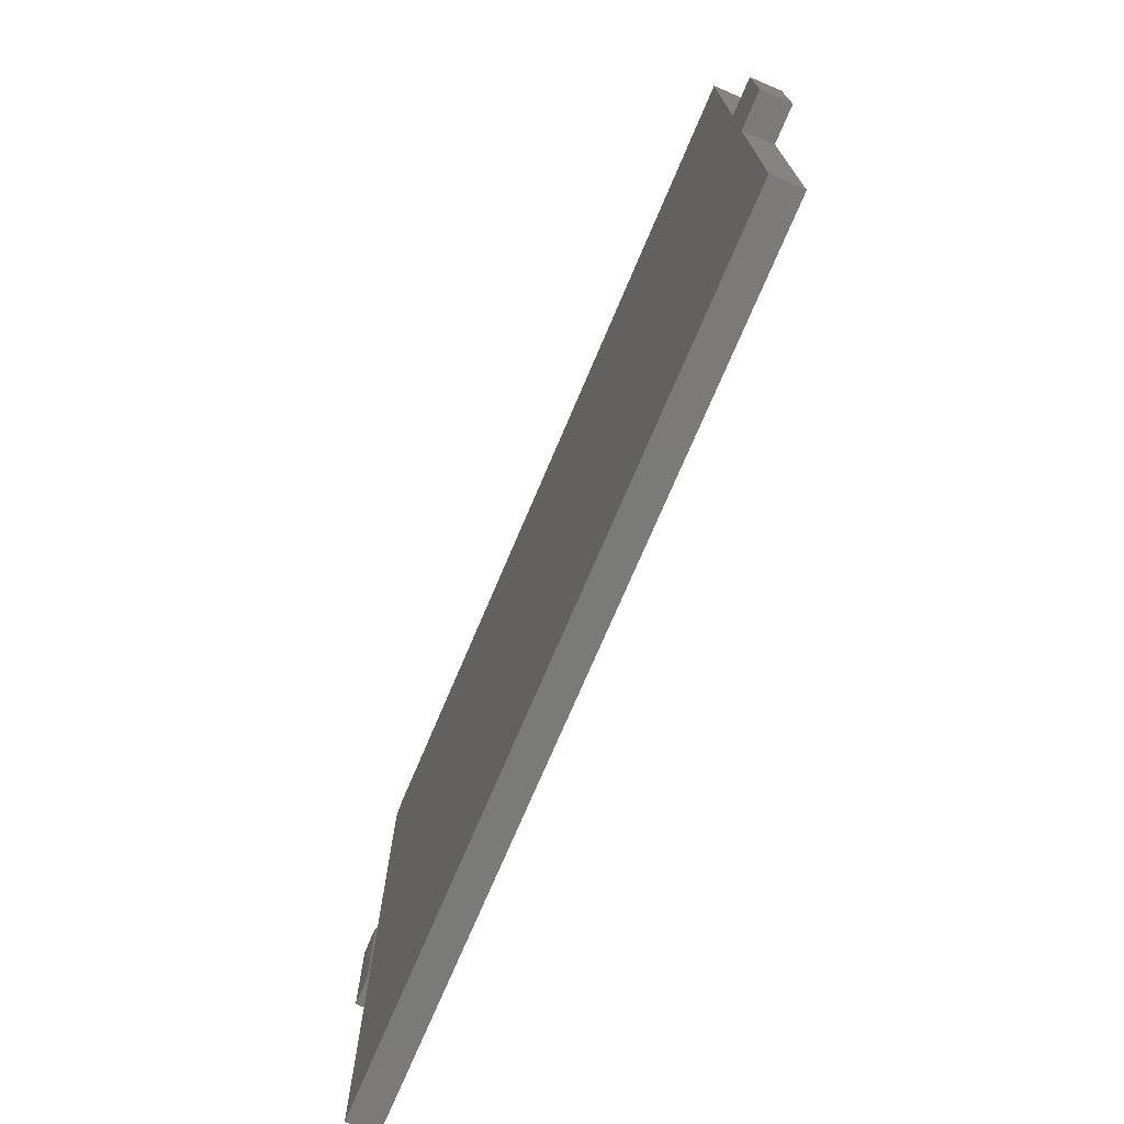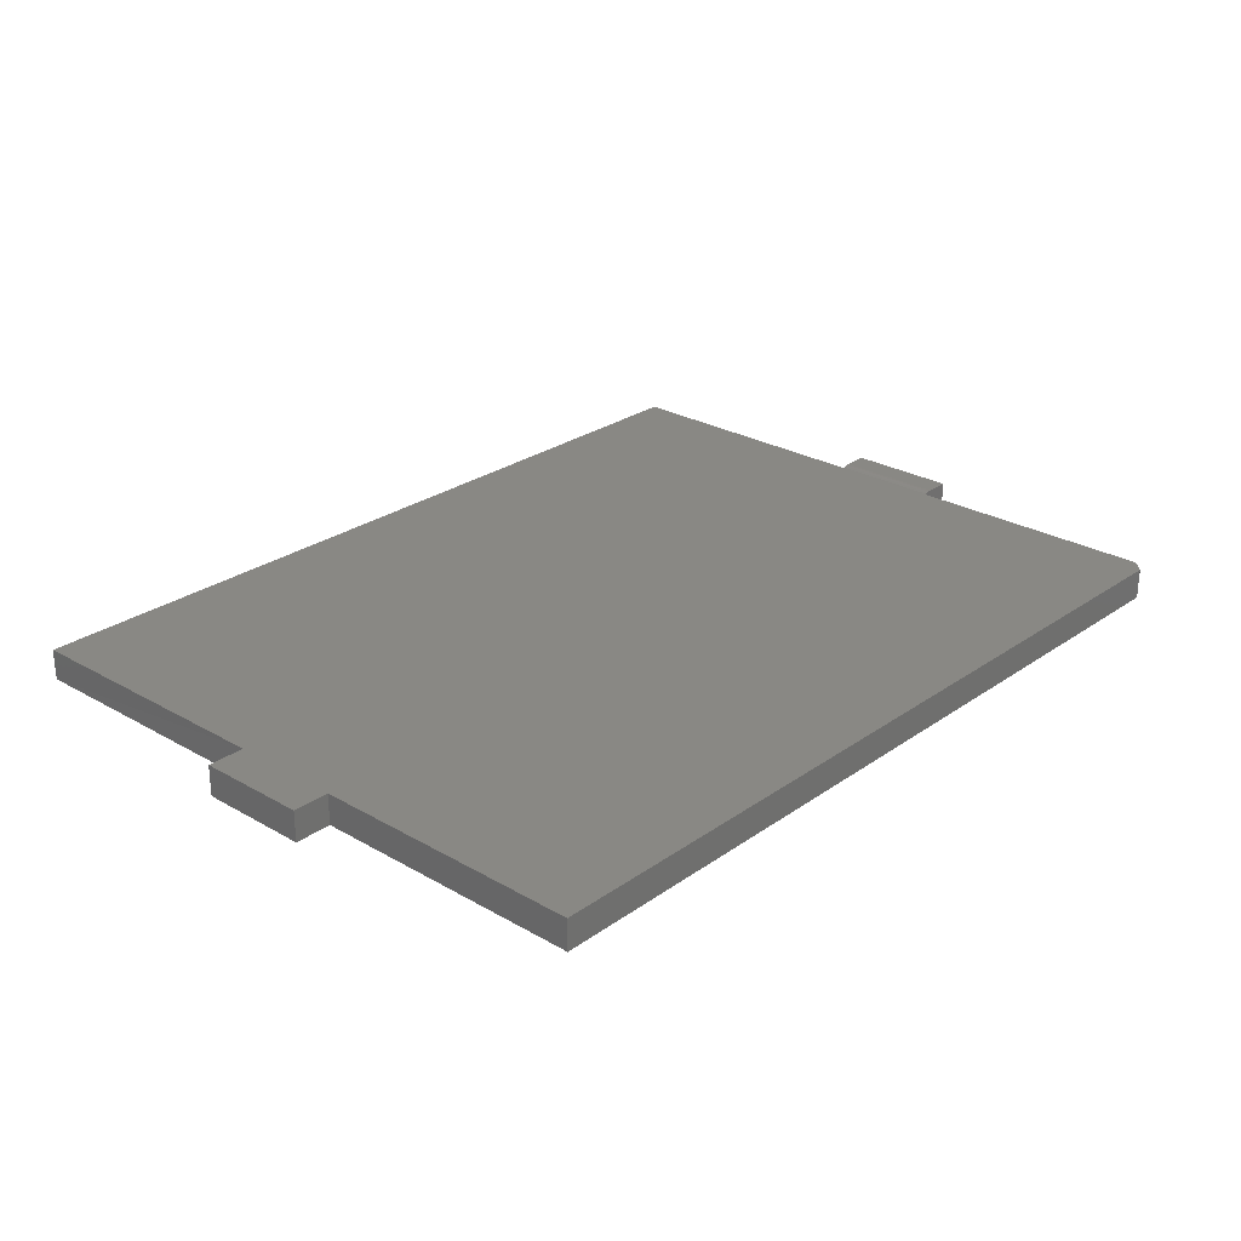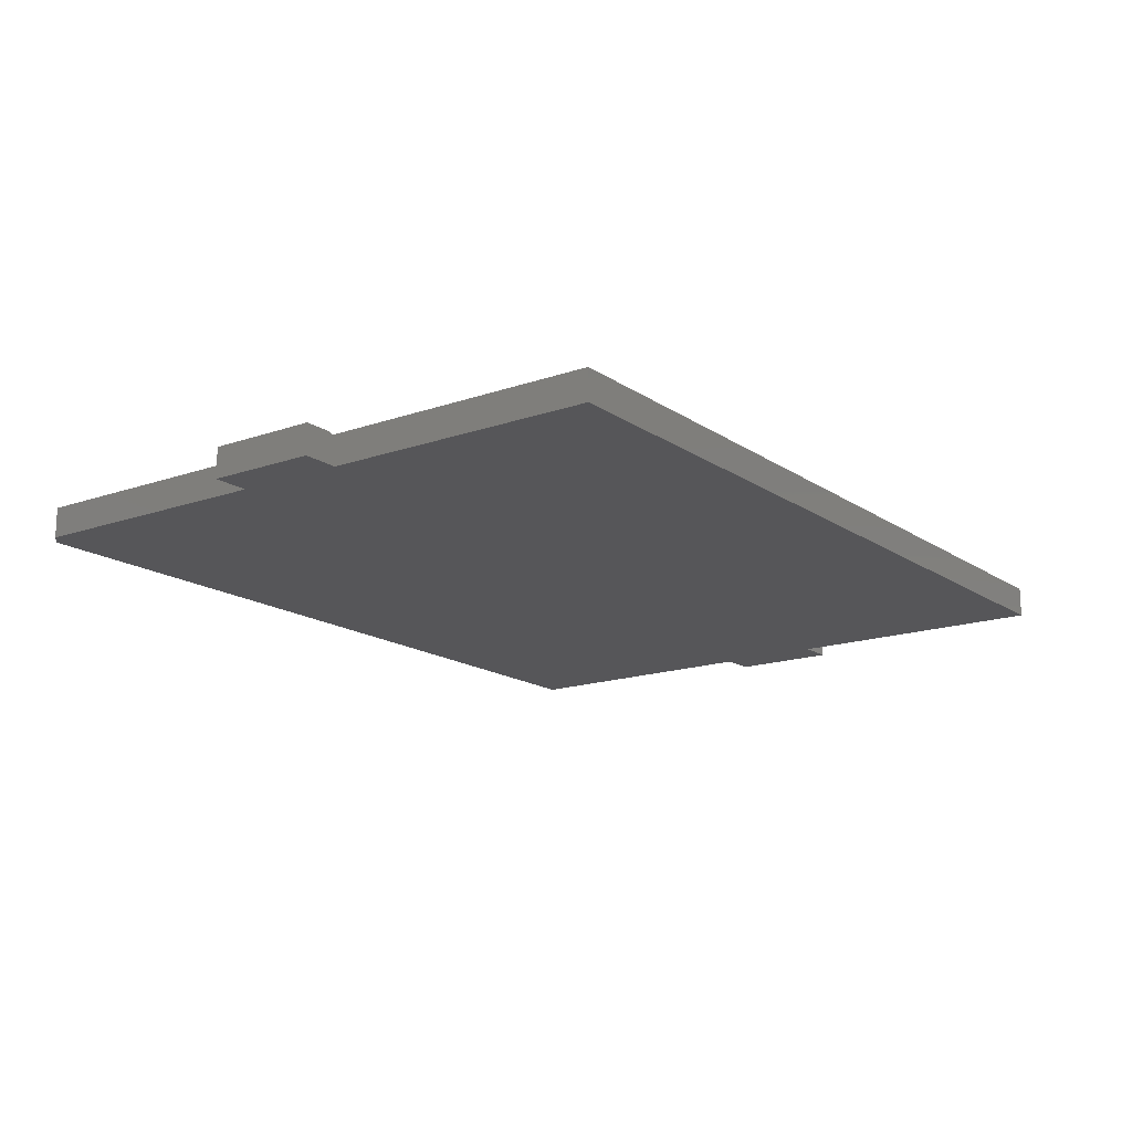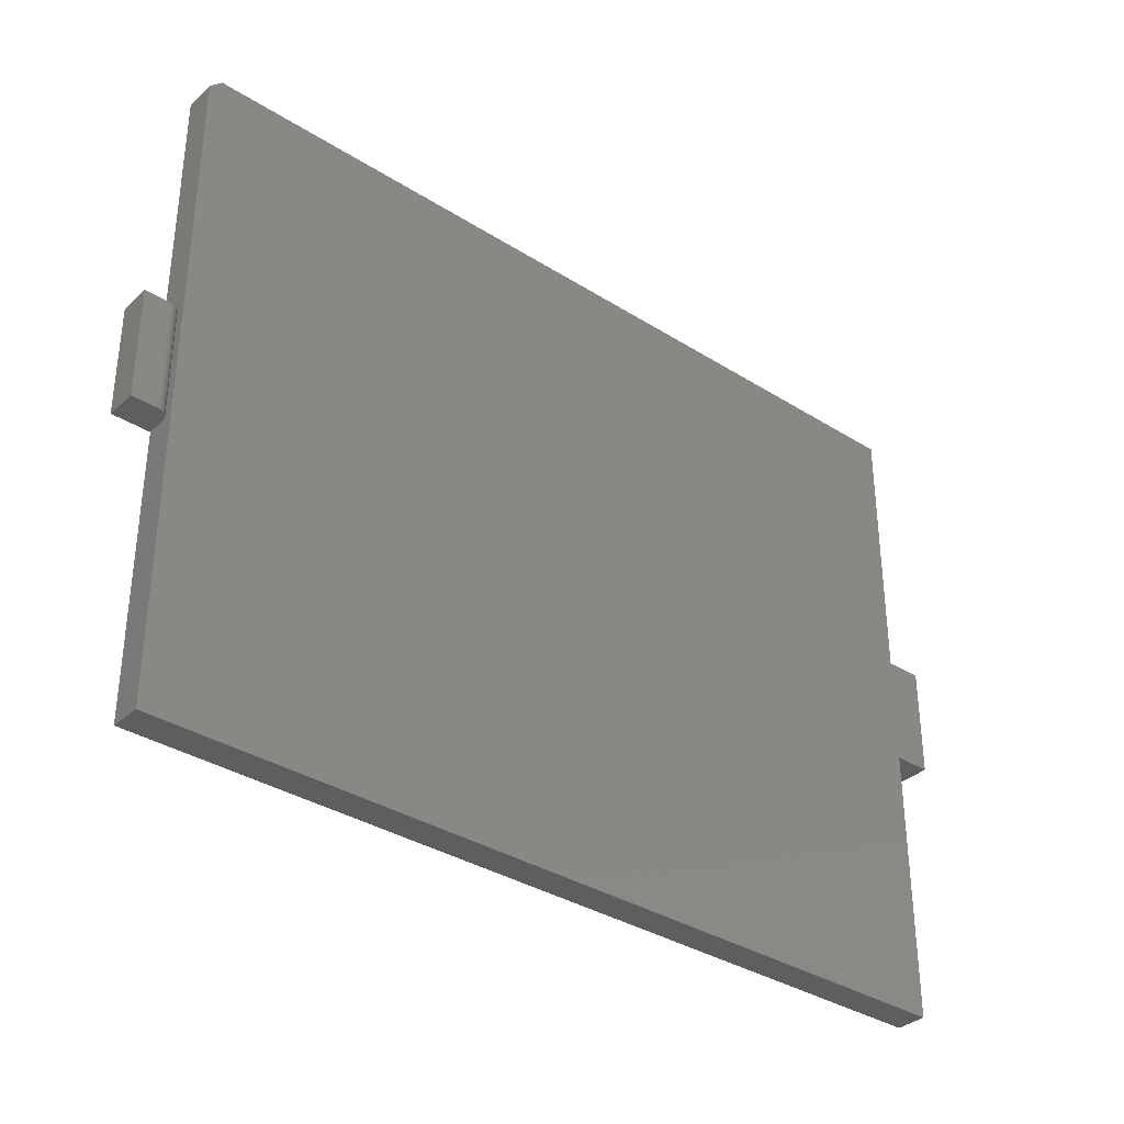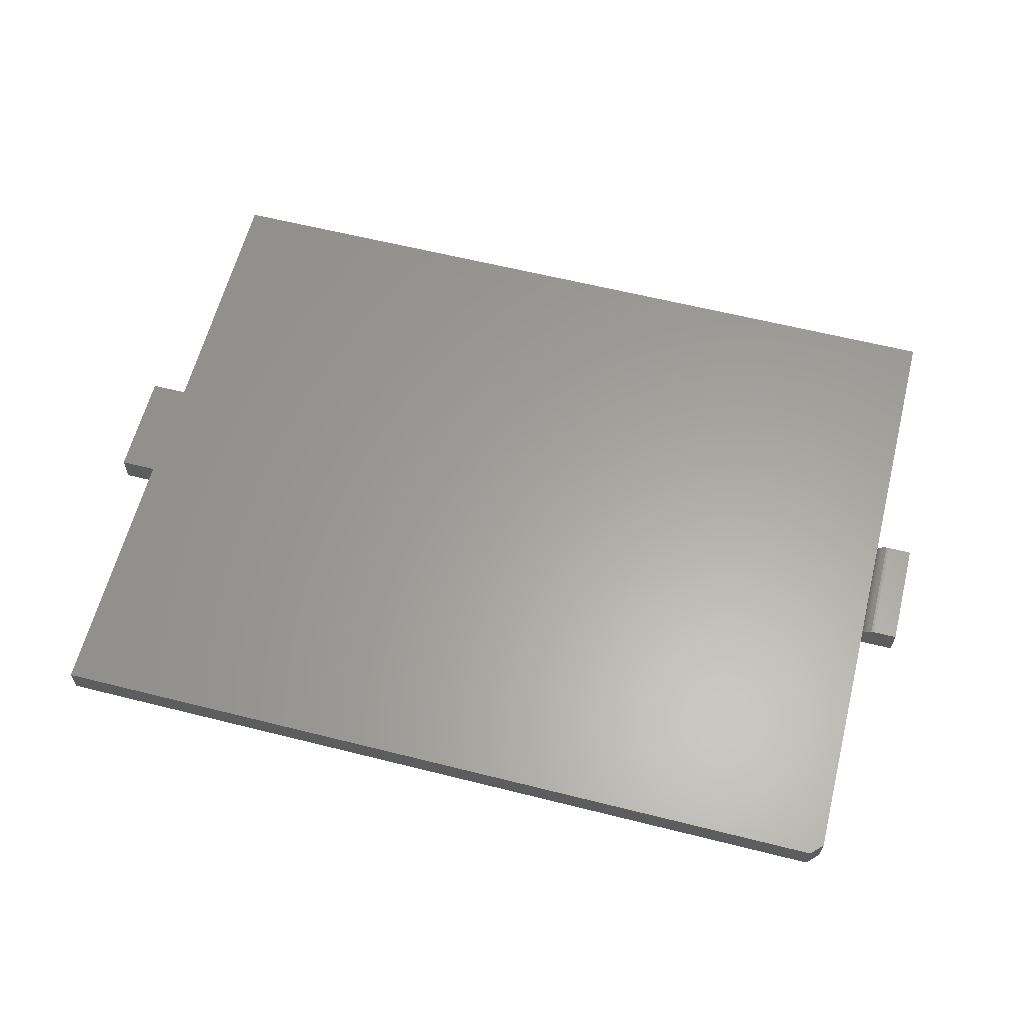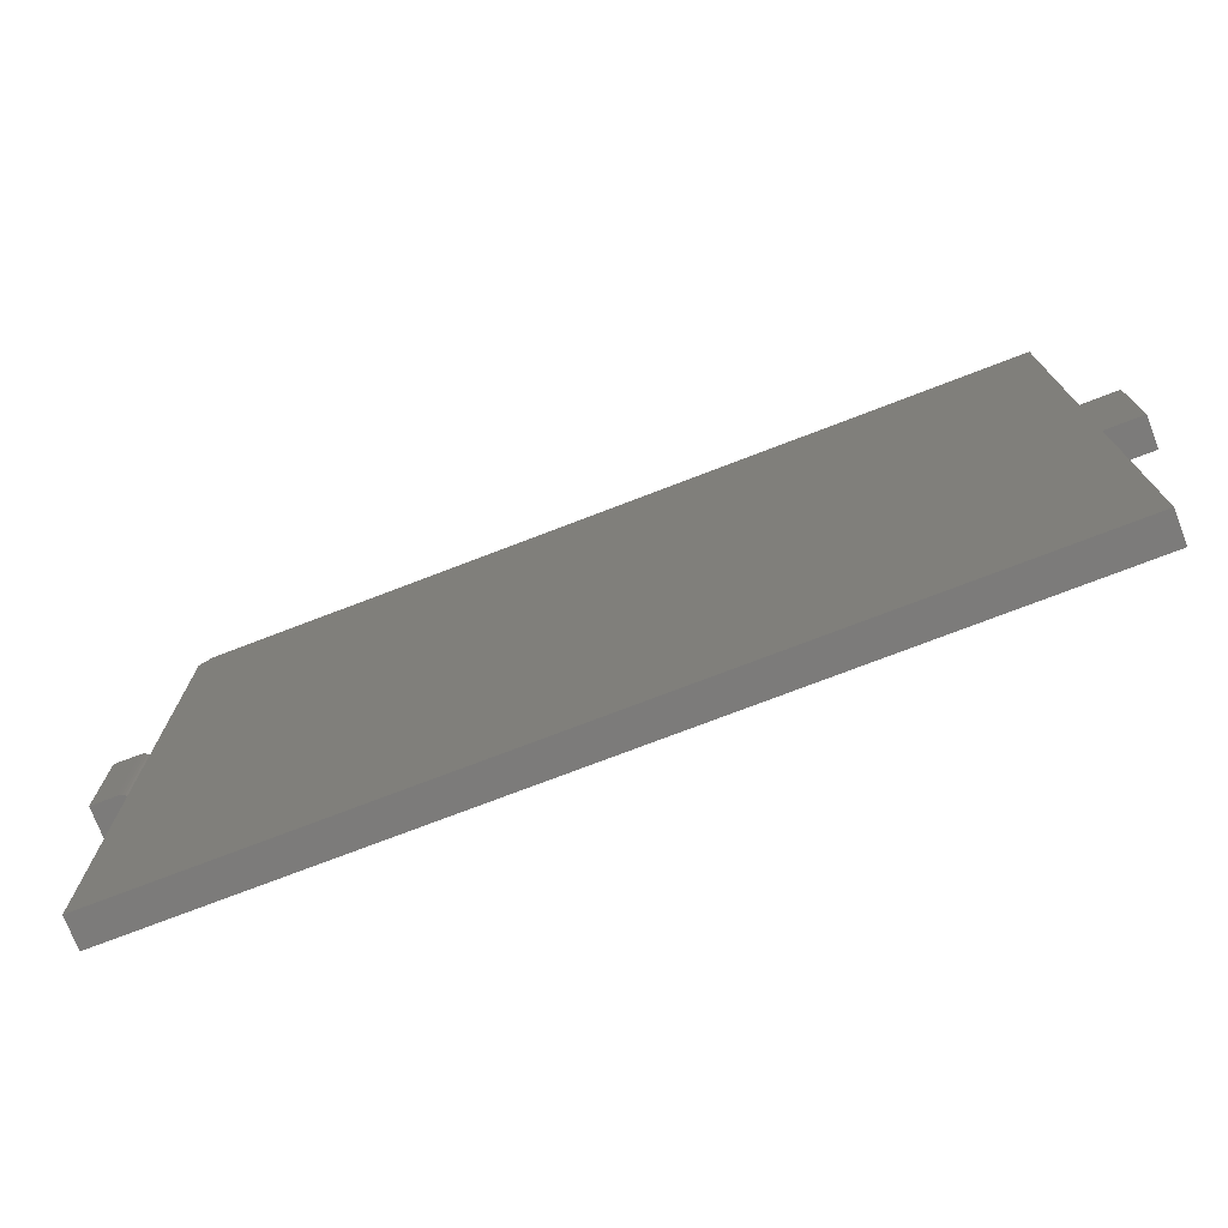
<metadata>
{"format":"stl","ext":"stl","renderer":"f3d","projection":"perspective","resolution":1024,"background":"white","views":[{"elev":-73.3,"azim":-113.0,"up":"+Z"},{"elev":26.5,"azim":-47.8,"up":"+Y"},{"elev":-16.0,"azim":126.0,"up":"+Y"},{"elev":-34.8,"azim":139.8,"up":"+Z"},{"elev":61.5,"azim":14.3,"up":"+Y"},{"elev":-74.9,"azim":-159.0,"up":"+Z"}]}
</metadata>
<code>
# stl→obj: 49 verts, 94 faces
v 0.3594 -0.03906 0.1757
v 0.3594 1.503e-16 0.1757
v -0.7031 -0.03906 0.1757
v -0.7031 3.231e-17 0.1757
v 0.375 -0.01562 -0.1719
v 0.375 -0.01562 -0.1761
v 0.375 1.325e-16 -0.1761
v 0.375 1.511e-16 0.1601
v 0.375 -0.03906 0.1601
v 0.375 -0.03906 -0.1719
v 0.4224 -0.03906 -0.2414
v 0.375 -0.03906 -0.3125
v 0.4224 -0.03906 -0.3125
v -0.7031 -0.03906 -0.3123
v -0.7031 -0.03906 -0.6641
v 0.375 -0.03906 -0.6641
v -0.75 -0.03906 -0.3125
v -0.75 -0.03906 -0.2414
v 0.4224 -0.03906 -0.1719
v -0.7031 -0.03906 -0.1719
v -0.75 -0.03906 -0.1719
v -0.75 3.944e-18 -0.2414
v -0.75 7.806e-18 -0.1719
v 0.375 1.249e-16 -0.3123
v -0.7026 5.259e-18 -0.3125
v -0.75 0 -0.3125
v -0.7031 1.301e-17 -0.1719
v -0.7031 -1.431e-17 -0.6641
v 0.375 1.054e-16 -0.6641
v 0.375 -0.01562 -0.3123
v 0.3753 -0.01258 -0.1719
v 0.3906 8.674e-18 -0.1719
v 0.3906 8.674e-19 -0.3125
v 0.3876 -0.0003002 -0.1719
v 0.3876 -0.0003002 -0.3125
v 0.3846 -0.001189 -0.1719
v 0.3846 -0.001189 -0.3125
v 0.3819 -0.002633 -0.1719
v 0.3819 -0.002633 -0.3125
v 0.3796 -0.004576 -0.1719
v 0.3796 -0.004576 -0.3125
v 0.3776 -0.006944 -0.1719
v 0.3776 -0.006944 -0.3125
v 0.3762 -0.009646 -0.1719
v 0.3762 -0.009646 -0.3125
v 0.3753 -0.01258 -0.3125
v 0.4224 1.044e-17 -0.1719
v 0.4224 2.629e-18 -0.3125
v 0.4224 6.574e-18 -0.2414
f 1 2 3
f 3 2 4
f 5 6 7
f 5 7 8
f 5 8 9
f 5 9 10
f 11 12 13
f 14 15 16
f 14 16 12
f 14 12 11
f 14 11 17
f 18 17 11
f 18 11 19
f 18 19 10
f 18 10 20
f 18 20 21
f 20 10 3
f 3 10 9
f 3 9 1
f 22 23 7
f 22 7 24
f 22 24 25
f 22 25 26
f 27 4 2
f 27 2 8
f 27 8 7
f 27 7 23
f 28 25 29
f 29 25 24
f 8 2 9
f 9 2 1
f 15 28 16
f 16 28 29
f 21 23 18
f 18 23 22
f 18 22 17
f 17 22 26
f 30 24 6
f 6 24 7
f 3 4 20
f 20 4 27
f 30 6 31
f 5 31 6
f 32 33 34
f 34 33 35
f 34 35 36
f 36 35 37
f 36 37 38
f 38 37 39
f 38 39 40
f 40 39 41
f 40 41 42
f 42 41 43
f 42 43 44
f 44 43 45
f 44 45 31
f 31 45 46
f 31 46 30
f 5 42 31
f 42 44 31
f 38 40 42
f 32 19 47
f 10 19 32
f 10 32 34
f 10 34 36
f 10 36 38
f 10 38 42
f 10 42 5
f 30 46 45
f 13 12 37
f 13 37 35
f 13 35 33
f 13 33 48
f 12 30 45
f 12 45 43
f 12 43 41
f 12 41 39
f 12 39 37
f 20 27 21
f 21 27 23
f 17 26 14
f 14 26 25
f 14 25 15
f 15 25 28
f 29 24 16
f 16 24 30
f 16 30 12
f 48 33 49
f 49 33 32
f 49 32 47
f 11 49 19
f 19 49 47
f 13 48 11
f 11 48 49

</code>
